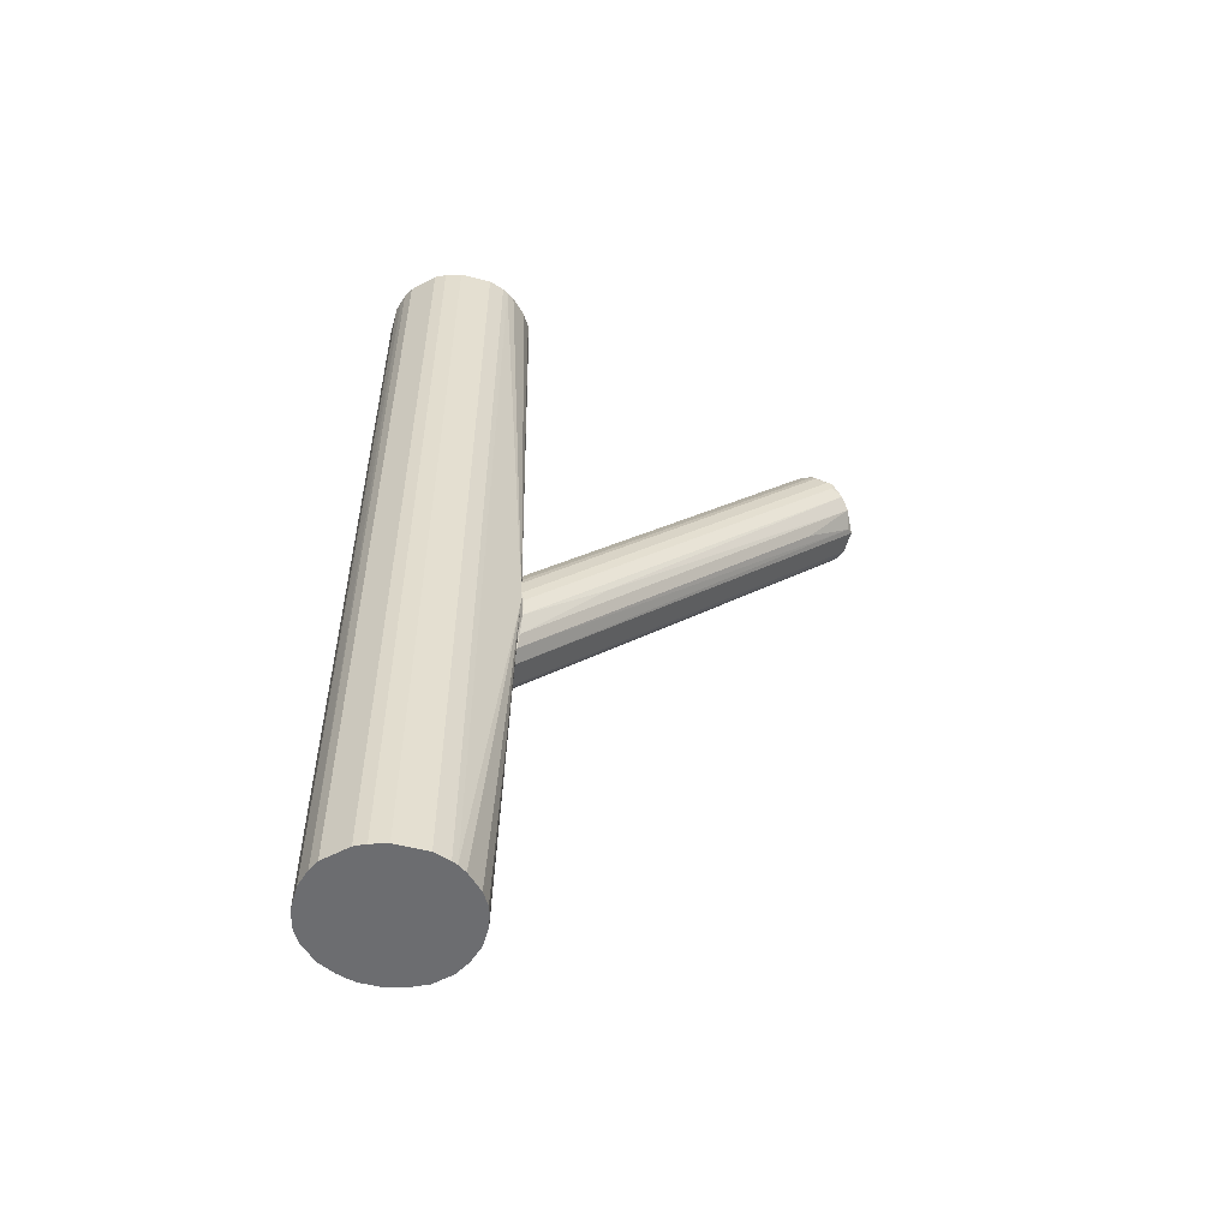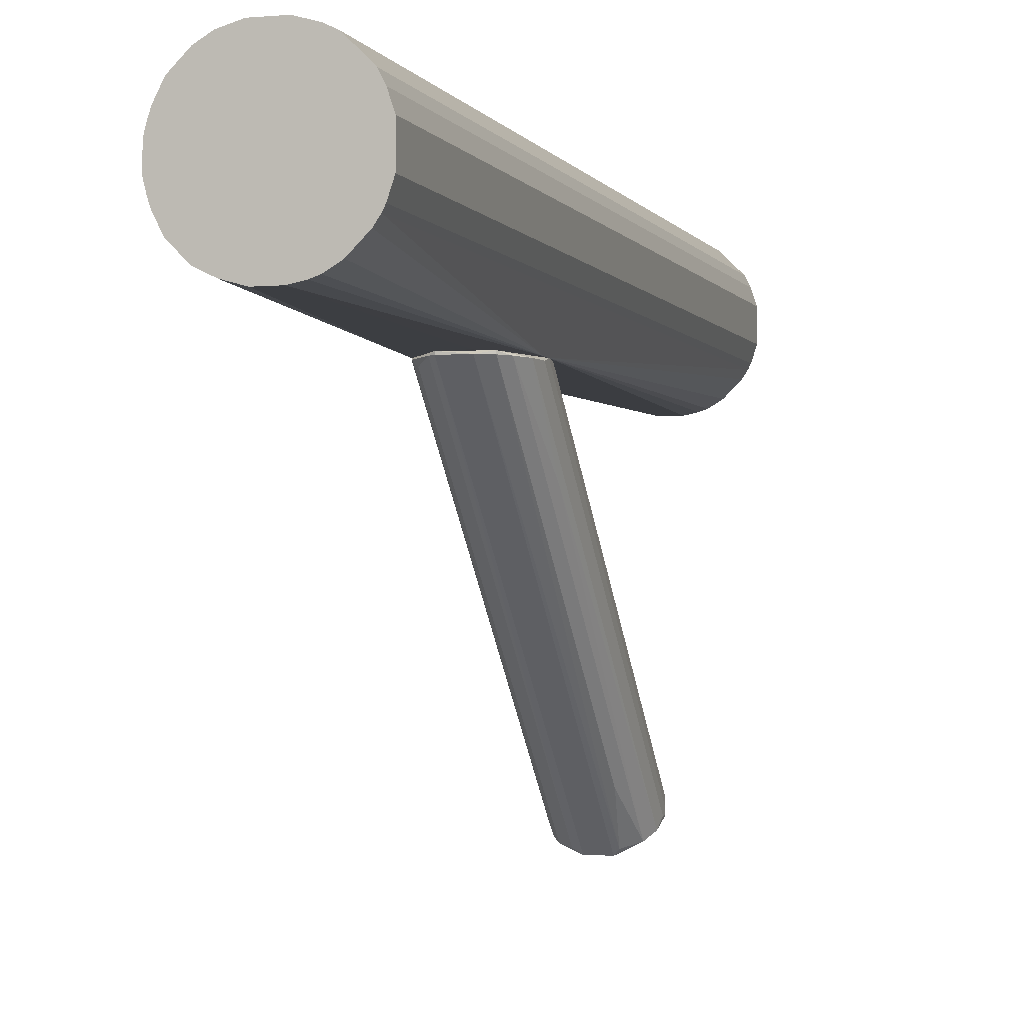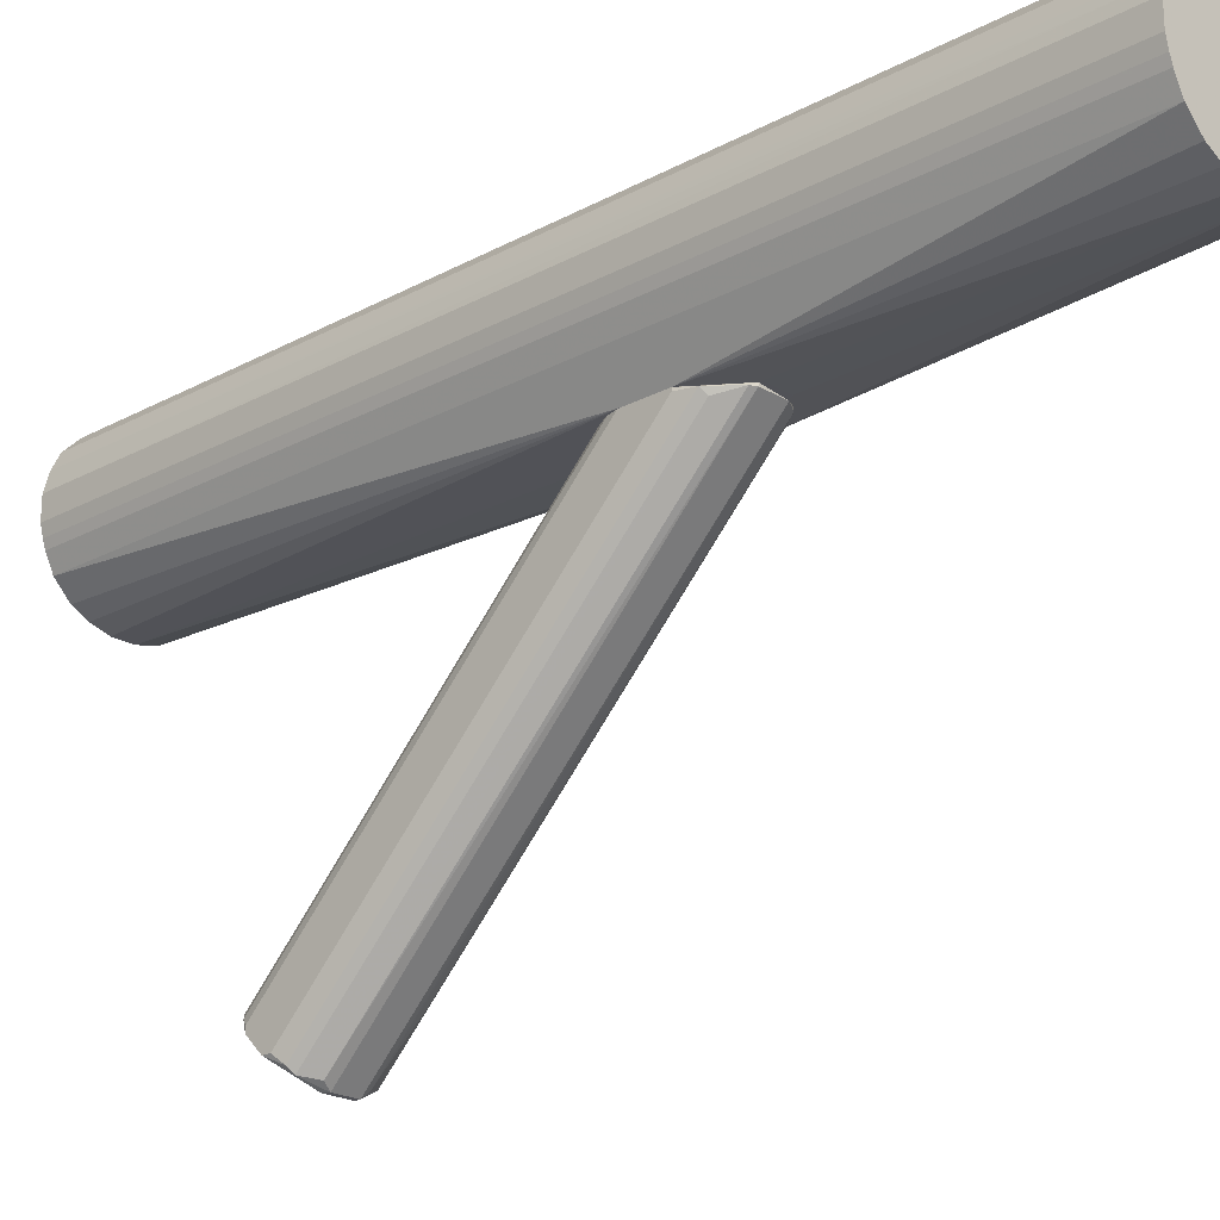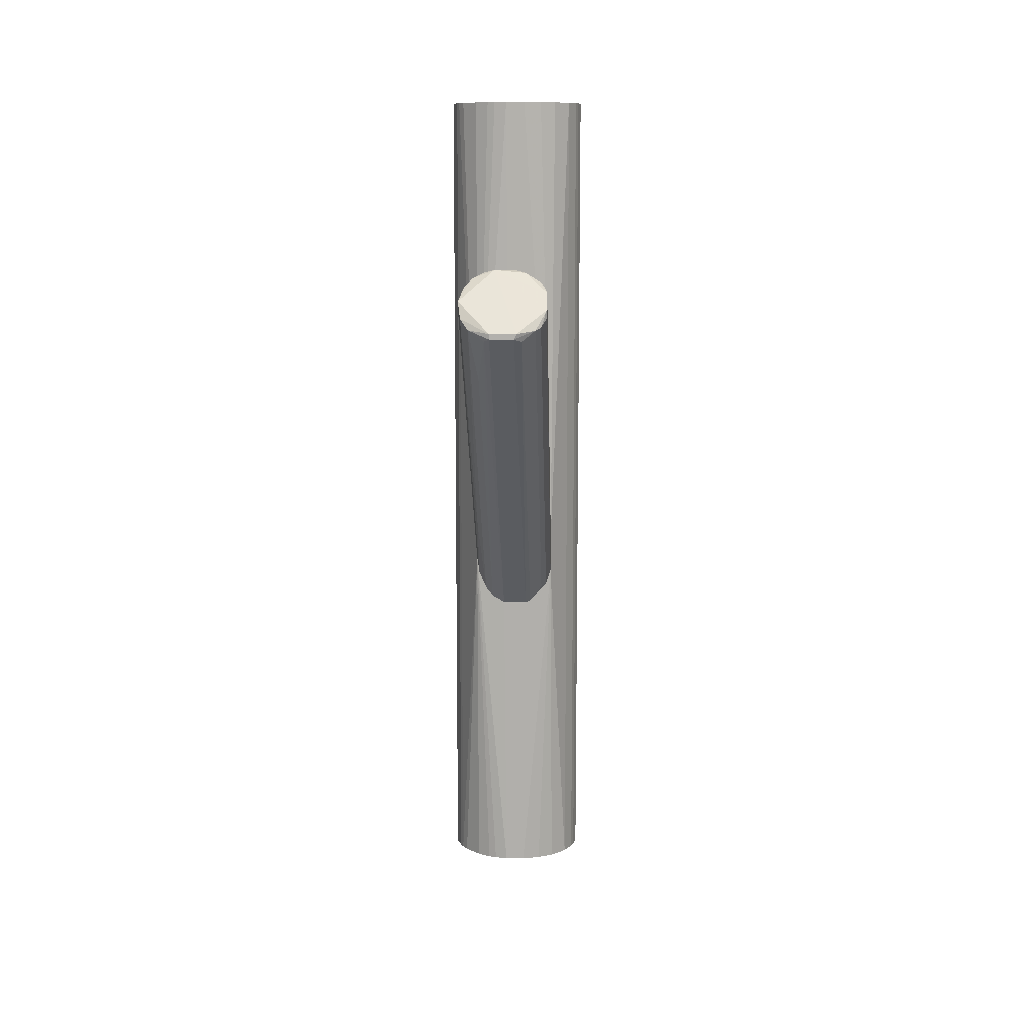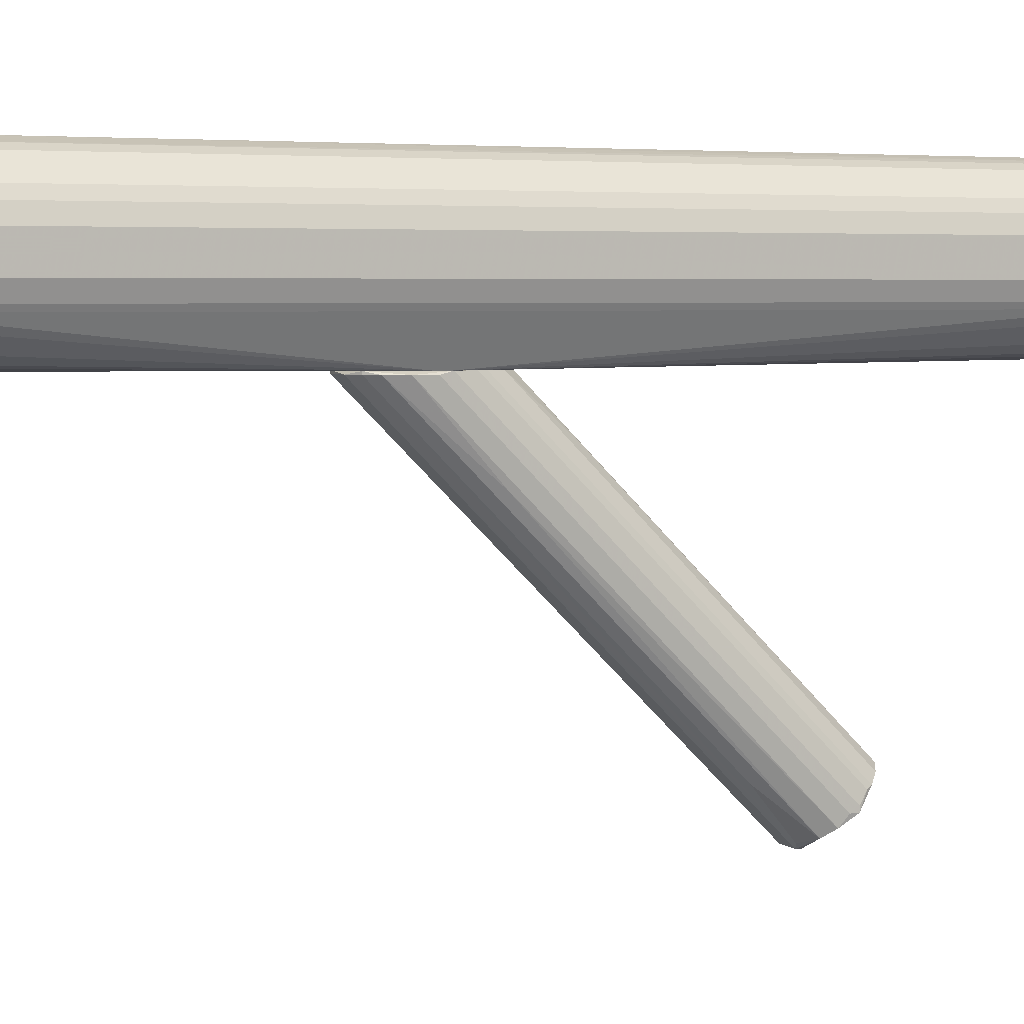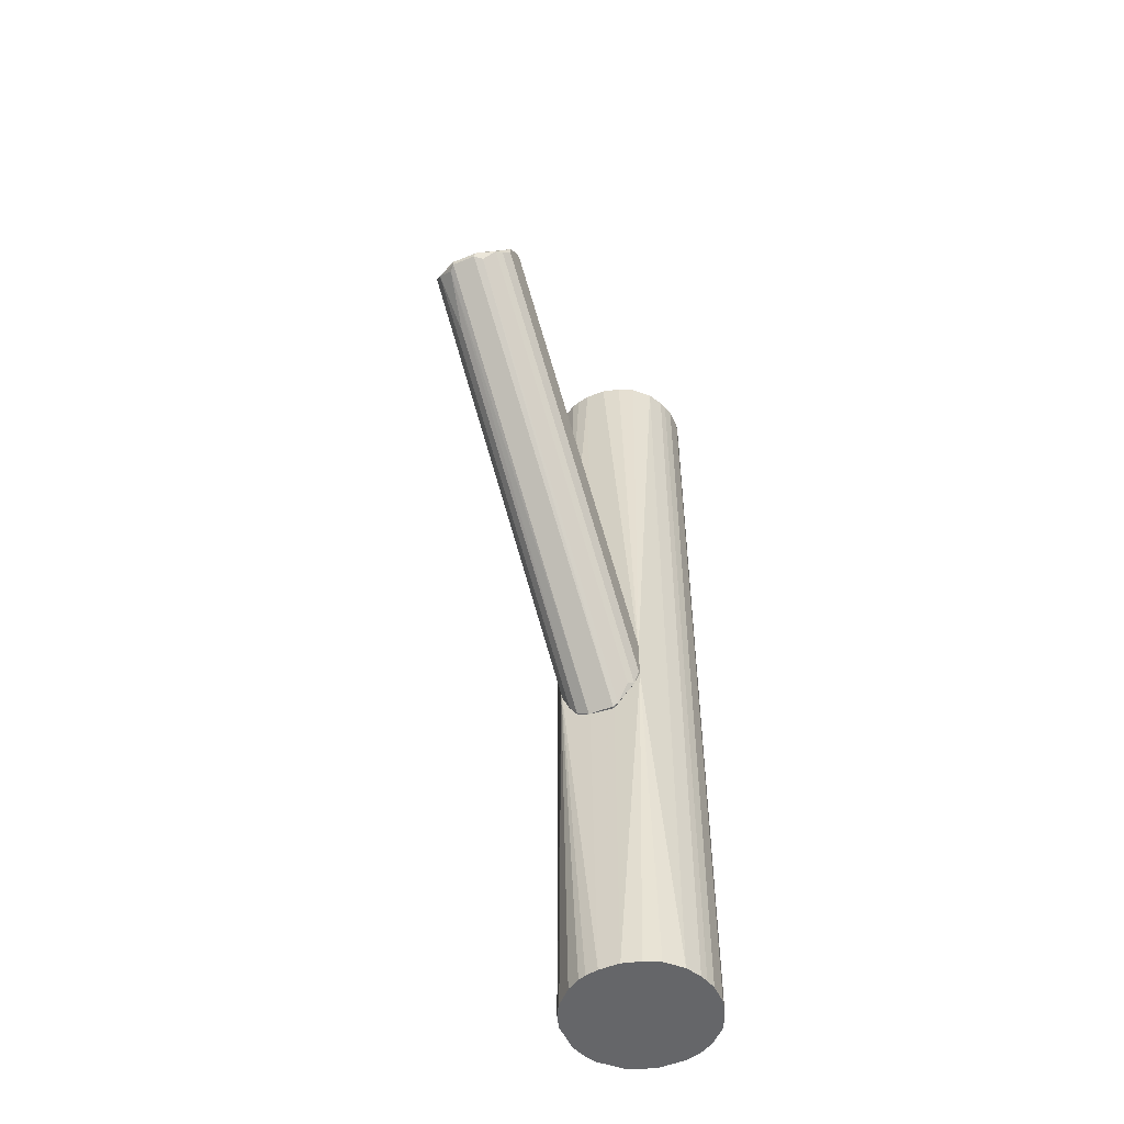
<metadata>
{"format":"obj","ext":"obj","renderer":"f3d","projection":"perspective","resolution":1024,"background":"white","views":[{"elev":-54.0,"azim":-105.5,"up":"+Z"},{"elev":-2.8,"azim":-162.9,"up":"+Y"},{"elev":-21.6,"azim":133.7,"up":"+Y"},{"elev":11.0,"azim":2.1,"up":"+Z"},{"elev":4.3,"azim":-114.0,"up":"+Y"},{"elev":-51.8,"azim":23.9,"up":"+Z"}]}
</metadata>
<code>
o convex_0
v 0.02951 0.09507 -0.001403
v -0.01433 -0.2763 0.2412
v 0.01197 -0.2763 0.2412
v -0.01433 0.1067 -0.1418
v -0.03481 -0.2148 0.3026
v -0.04943 0.1097 -0.06866
v 0.04706 -0.2529 0.2705
v 0.0412 0.1067 -0.1155
v 0.02658 -0.209 0.3055
v -0.0465 -0.2558 0.2616
v -0.01726 0.1097 -0.007303
v 0.04706 0.1097 -0.05113
v -0.03773 0.1067 -0.1213
v 0.04413 -0.2236 0.2938
v 0.009044 -0.206 0.3114
v 0.01489 0.1067 -0.1418
v 0.03536 -0.2675 0.25
v -0.04943 -0.244 0.2792
v -0.04358 0.1097 -0.03942
v 0.009044 0.1097 -0.004331
v -0.02895 -0.2178 0.1914
v 0.04706 0.1097 -0.09794
v -0.008486 -0.206 0.3114
v -0.0465 -0.2266 0.2879
v -0.0465 0.1067 -0.1008
v -0.03481 0.1097 -0.0219
v 0.04706 -0.2529 0.2617
v 0.04706 -0.2353 0.288
v 0.03829 0.1097 -0.02771
v -0.03773 -0.2645 0.25
v -0.02311 -0.209 0.3084
v 0.02074 0.1067 -0.1388
v 0.02074 -0.2704 0.2382
v -0.02895 0.1097 -0.133
v -0.04943 0.1067 -0.08037
v 0.01782 0.1097 -0.007259
v -0.02895 0.1067 -0.133
v -0.01433 -0.2763 0.247
v -0.01141 -0.2119 0.3114
v 0.03243 -0.2119 0.3026
v 0.0412 -0.2617 0.2529
v -0.008486 0.1097 -0.004331
v 0.03536 0.1009 -0.1184
v -0.04358 0.01898 -0.0219
v -0.0465 0.1097 -0.04821
v 0.04413 0.1097 -0.03942
v -0.02311 0.05121 0.04833
v -0.04943 -0.244 0.2704
v -0.04358 -0.2236 0.2938
v -0.02018 -0.2704 0.2382
v 0.01489 0.1097 -0.1418
v 0.01782 -0.206 0.3084
v 0.02366 -0.2148 0.3084
v 0.04706 0.1067 -0.09794
v -0.04943 -0.2382 0.2792
v 0.04706 -0.2295 0.288
v 0.03829 -0.2178 0.2996
v 0.01489 -0.2763 0.247
f 39 38 58
f 3 2 4
f 6 11 12
f 3 4 16
f 11 6 19
f 12 11 20
f 6 12 22
f 12 7 22
f 15 20 23
f 19 5 26
f 11 19 26
f 22 7 27
f 7 12 28
f 12 20 29
f 23 11 31
f 3 16 33
f 17 3 33
f 16 32 33
f 6 22 34
f 25 6 34
f 13 25 34
f 18 6 35
f 6 25 35
f 25 10 35
f 9 1 36
f 20 15 36
f 1 29 36
f 29 20 36
f 30 13 37
f 21 30 37
f 34 4 37
f 13 34 37
f 2 3 38
f 18 10 38
f 30 2 38
f 10 30 38
f 5 18 39
f 15 23 39
f 7 28 39
f 31 5 39
f 23 31 39
f 18 38 39
f 1 9 40
f 29 1 40
f 7 17 41
f 17 8 41
f 27 7 41
f 20 11 42
f 11 23 42
f 23 20 42
f 8 17 43
f 32 8 43
f 17 33 43
f 33 32 43
f 25 13 44
f 10 25 44
f 30 10 44
f 13 30 44
f 19 6 45
f 29 14 46
f 12 29 46
f 26 5 47
f 11 26 47
f 5 31 47
f 31 11 47
f 10 18 48
f 18 35 48
f 35 10 48
f 18 5 49
f 5 19 49
f 24 18 49
f 19 45 49
f 45 24 49
f 4 2 50
f 2 30 50
f 30 21 50
f 37 4 50
f 21 37 50
f 16 4 51
f 22 8 51
f 32 16 51
f 8 32 51
f 4 34 51
f 34 22 51
f 9 36 52
f 36 15 52
f 15 39 53
f 39 28 53
f 40 9 53
f 9 52 53
f 52 15 53
f 8 22 54
f 22 27 54
f 41 8 54
f 27 41 54
f 6 18 55
f 18 24 55
f 45 6 55
f 24 45 55
f 28 12 56
f 14 28 56
f 12 46 56
f 46 14 56
f 28 14 57
f 14 29 57
f 29 40 57
f 53 28 57
f 40 53 57
f 3 17 58
f 17 7 58
f 38 3 58
f 7 39 58
o convex_1
v 0.02658 0.2734 0.5015
v -0.01434 0.1097 -0.1447
v 0.01489 0.1097 -0.1447
v -0.01434 0.2764 -0.5015
v -0.0816 0.177 0.5015
v 0.07921 0.1711 0.5015
v 0.08215 0.2062 -0.5015
v -0.07574 0.1594 -0.5015
v -0.06989 0.2413 0.5015
v -0.02603 0.1155 0.5015
v 0.04998 0.1272 -0.5015
v -0.07574 0.2296 -0.5015
v 0.06751 0.2442 -0.5015
v 0.0763 0.2266 0.5015
v 0.04998 0.1272 0.5015
v -0.04943 0.1097 -0.08325
v -0.02603 0.1155 -0.5015
v -0.03481 0.2705 0.5015
v 0.04705 0.1097 -0.05409
v 0.0763 0.1623 -0.5015
v -0.04649 0.2646 -0.5015
v 0.03536 0.2705 -0.5015
v 0.04998 0.2617 0.5015
v -0.07281 0.1536 0.5015
v -0.0816 0.212 -0.5015
v 0.01196 0.1126 0.5015
v -0.0816 0.212 0.5015
v 0.01196 0.1126 -0.5015
v -0.01434 0.2764 0.5015
v 0.06751 0.1448 0.5015
v 0.08215 0.2062 0.5015
v 0.01489 0.2764 -0.5015
v 0.08215 0.1828 -0.5015
v -0.0816 0.177 -0.5015
v -0.04943 0.1272 0.5015
v -0.04943 0.1272 -0.5015
v 0.06751 0.2442 0.5015
v -0.06989 0.2413 -0.5015
v -0.04649 0.2646 0.5015
v 0.06751 0.1448 -0.5015
v 0.04998 0.2617 -0.5015
v 0.01489 0.2764 0.5015
v 0.0763 0.2266 -0.5015
v 0.08215 0.1828 0.5015
v -0.03481 0.2705 -0.5015
v 0.04705 0.1097 -0.1008
v 0.03243 0.1185 0.5015
v -0.06696 0.1448 -0.5015
v -0.01141 0.1126 0.5015
v 0.03536 0.2705 0.5015
v -0.07574 0.2296 0.5015
v -0.01141 0.1126 -0.5015
v 0.03243 0.1185 -0.5015
v -0.06696 0.1448 0.5015
v 0.0763 0.1623 0.5015
v -0.008491 0.1097 -0.007265
v -0.03481 0.1185 0.5015
v -0.07574 0.1594 0.5015
v 0.07921 0.2179 -0.5015
v -0.02603 0.2734 0.5015
v -0.03481 0.1185 -0.5015
v -0.04943 0.1097 -0.07157
v -0.07281 0.1536 -0.5015
v 0.07921 0.1711 -0.5015
f 78 91 122
f 59 63 64
f 62 65 66
f 63 59 67
f 64 63 68
f 66 65 69
f 62 66 70
f 65 62 71
f 59 64 72
f 64 68 73
f 60 61 74
f 66 69 75
f 67 59 76
f 74 61 77
f 69 65 78
f 62 70 79
f 71 62 80
f 59 72 81
f 68 63 82
f 70 66 83
f 73 68 84
f 63 67 85
f 83 63 85
f 70 83 85
f 61 60 86
f 75 69 86
f 76 59 87
f 64 73 88
f 73 77 88
f 72 64 89
f 59 80 90
f 80 62 90
f 62 87 90
f 78 65 91
f 65 89 91
f 66 63 92
f 63 83 92
f 83 66 92
f 68 82 93
f 66 75 94
f 72 71 95
f 71 81 95
f 81 72 95
f 70 67 96
f 79 70 96
f 67 79 96
f 67 76 97
f 79 67 97
f 76 79 97
f 69 78 98
f 88 77 98
f 78 88 98
f 71 80 99
f 81 71 99
f 80 81 99
f 87 59 100
f 59 90 100
f 90 87 100
f 65 71 101
f 71 72 101
f 89 64 102
f 64 91 102
f 91 89 102
f 62 79 103
f 79 76 103
f 77 61 104
f 61 86 104
f 69 98 104
f 98 77 104
f 77 73 105
f 73 84 105
f 84 77 105
f 66 94 106
f 94 74 106
f 84 68 107
f 80 59 108
f 81 80 108
f 59 81 108
f 67 70 109
f 85 67 109
f 70 85 109
f 60 74 110
f 74 75 110
f 86 60 110
f 75 86 110
f 86 69 111
f 104 86 111
f 69 104 111
f 93 82 112
f 78 64 113
f 64 88 113
f 88 78 113
f 74 77 114
f 77 84 114
f 84 107 114
f 68 93 115
f 63 66 116
f 82 63 116
f 66 82 116
f 89 65 117
f 72 89 117
f 65 101 117
f 101 72 117
f 87 62 118
f 76 87 118
f 62 103 118
f 103 76 118
f 75 74 119
f 74 94 119
f 94 75 119
f 82 74 120
f 107 68 120
f 112 82 120
f 93 112 120
f 74 114 120
f 114 107 120
f 68 115 120
f 115 93 120
f 82 66 121
f 74 82 121
f 66 106 121
f 106 74 121
f 64 78 122
f 91 64 122

</code>
